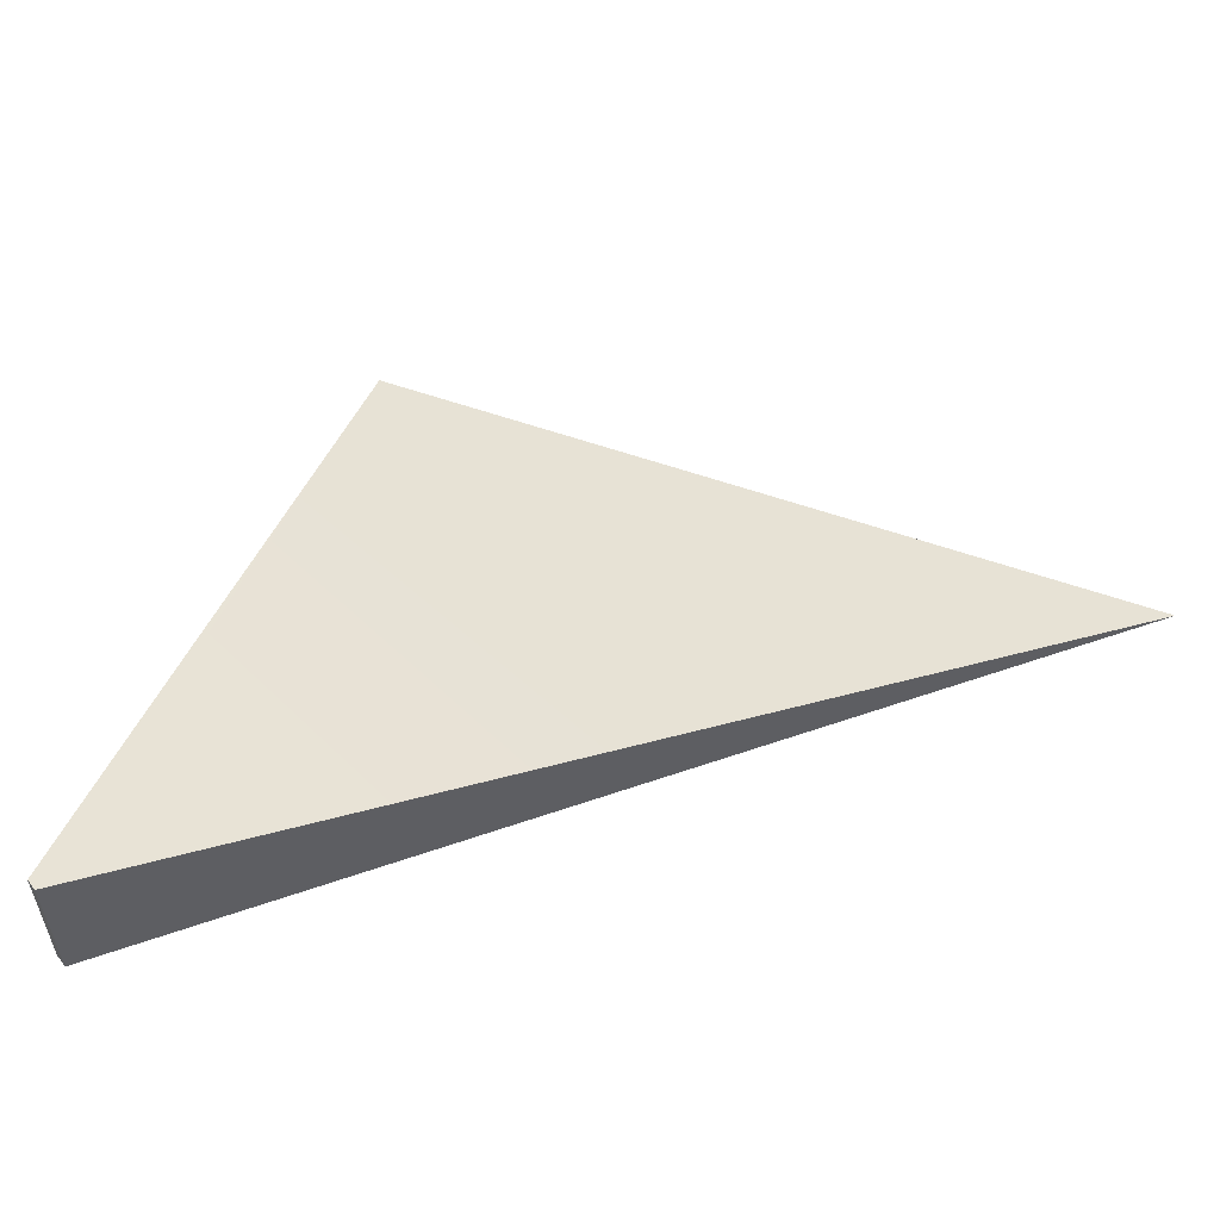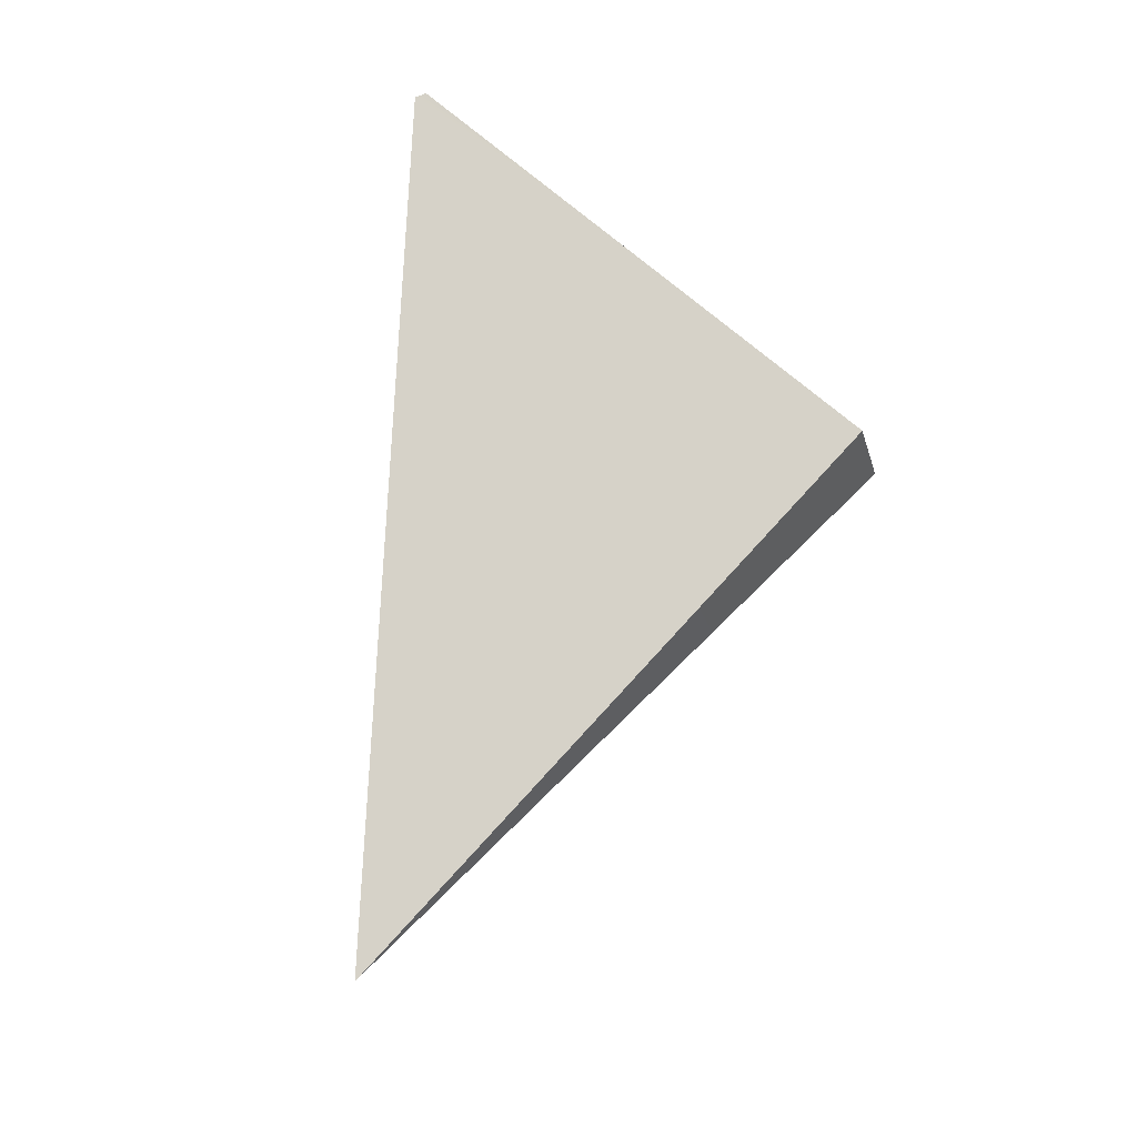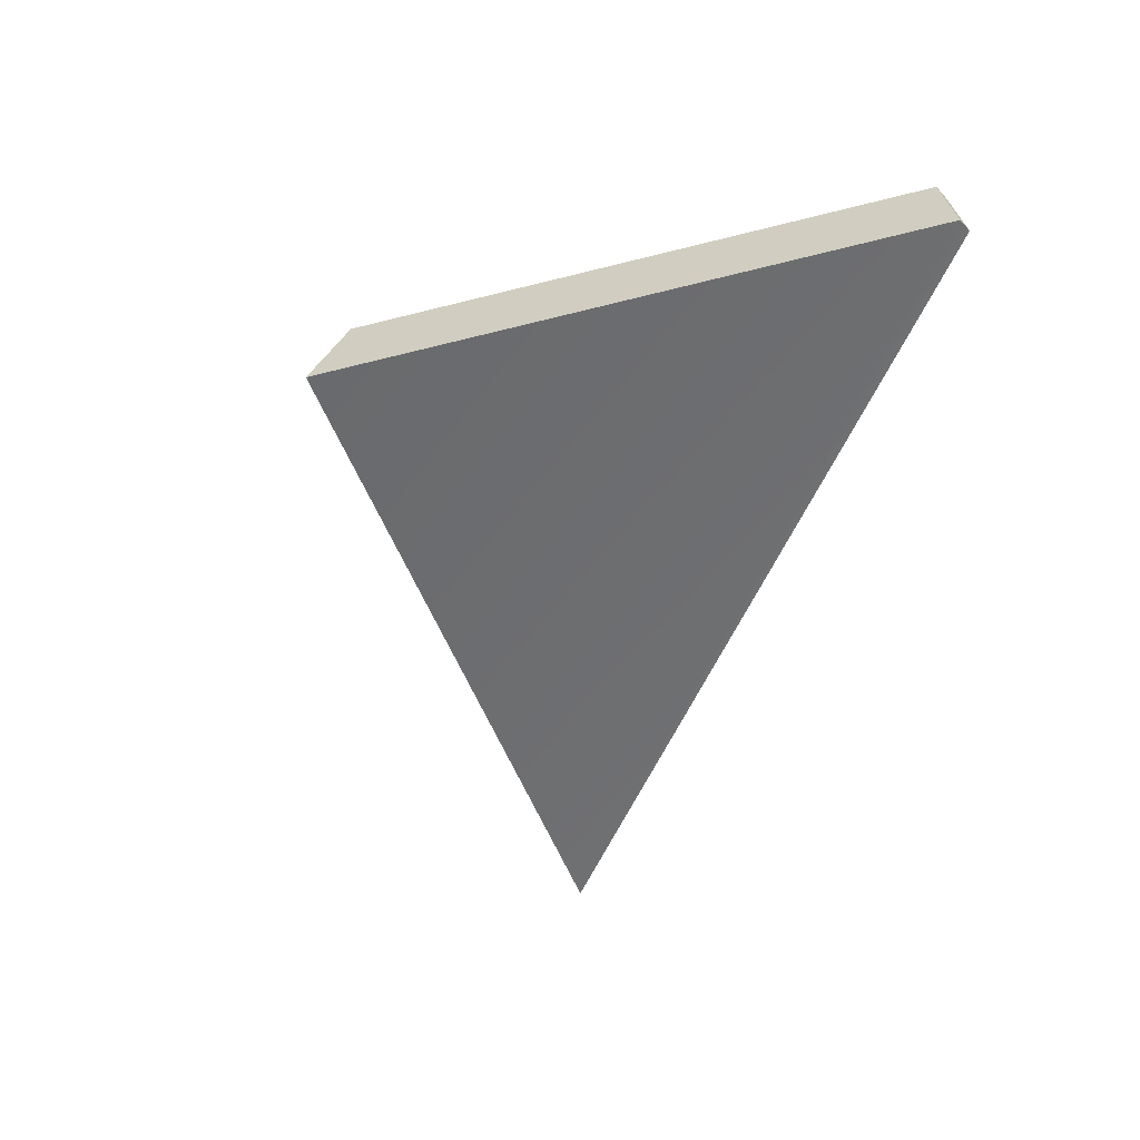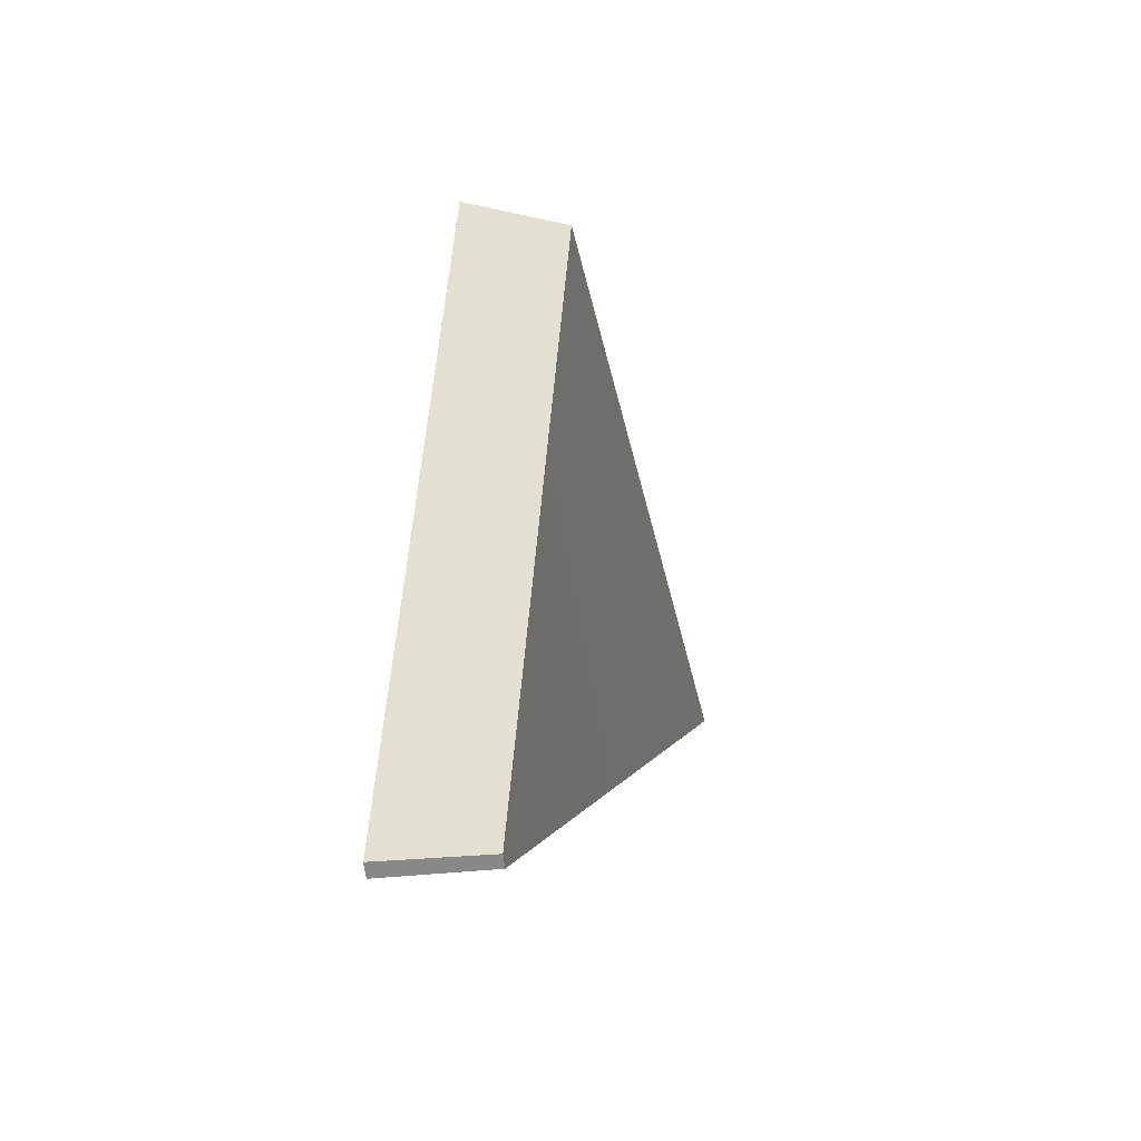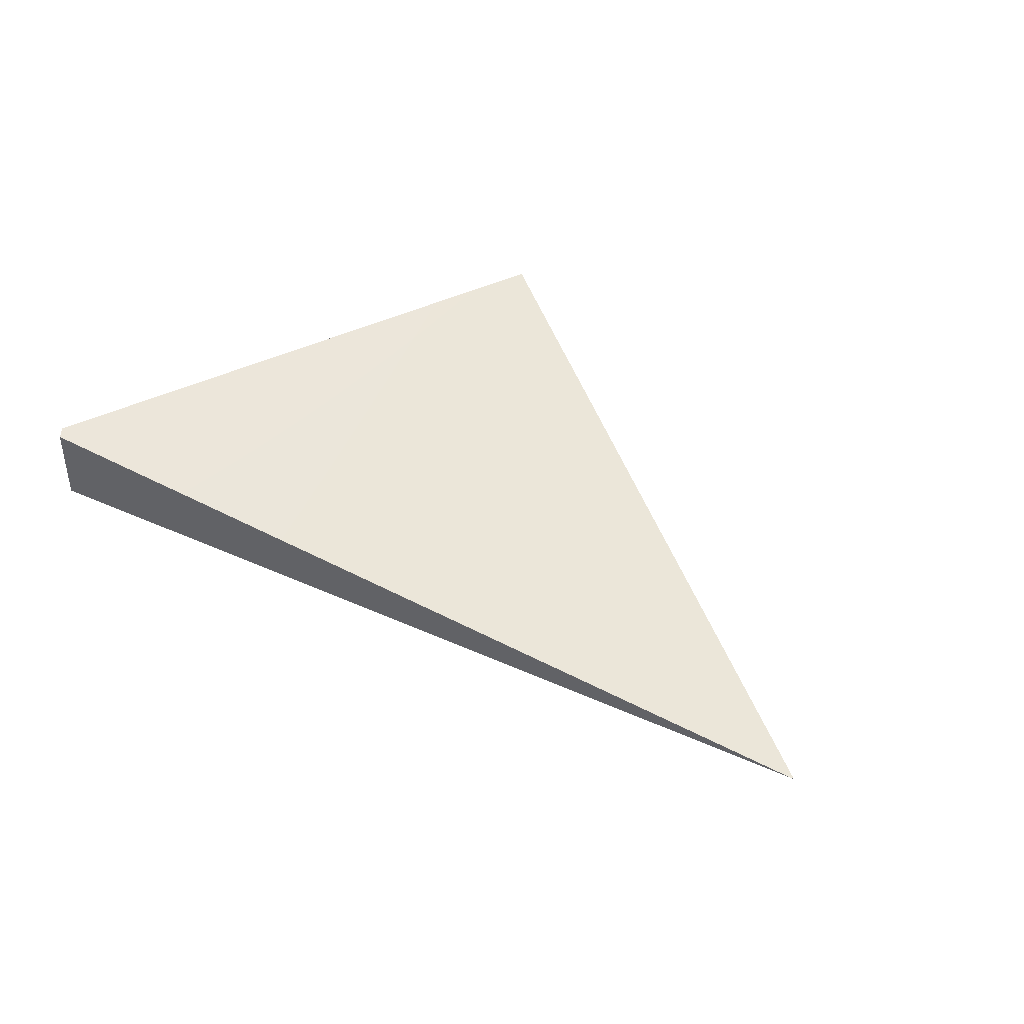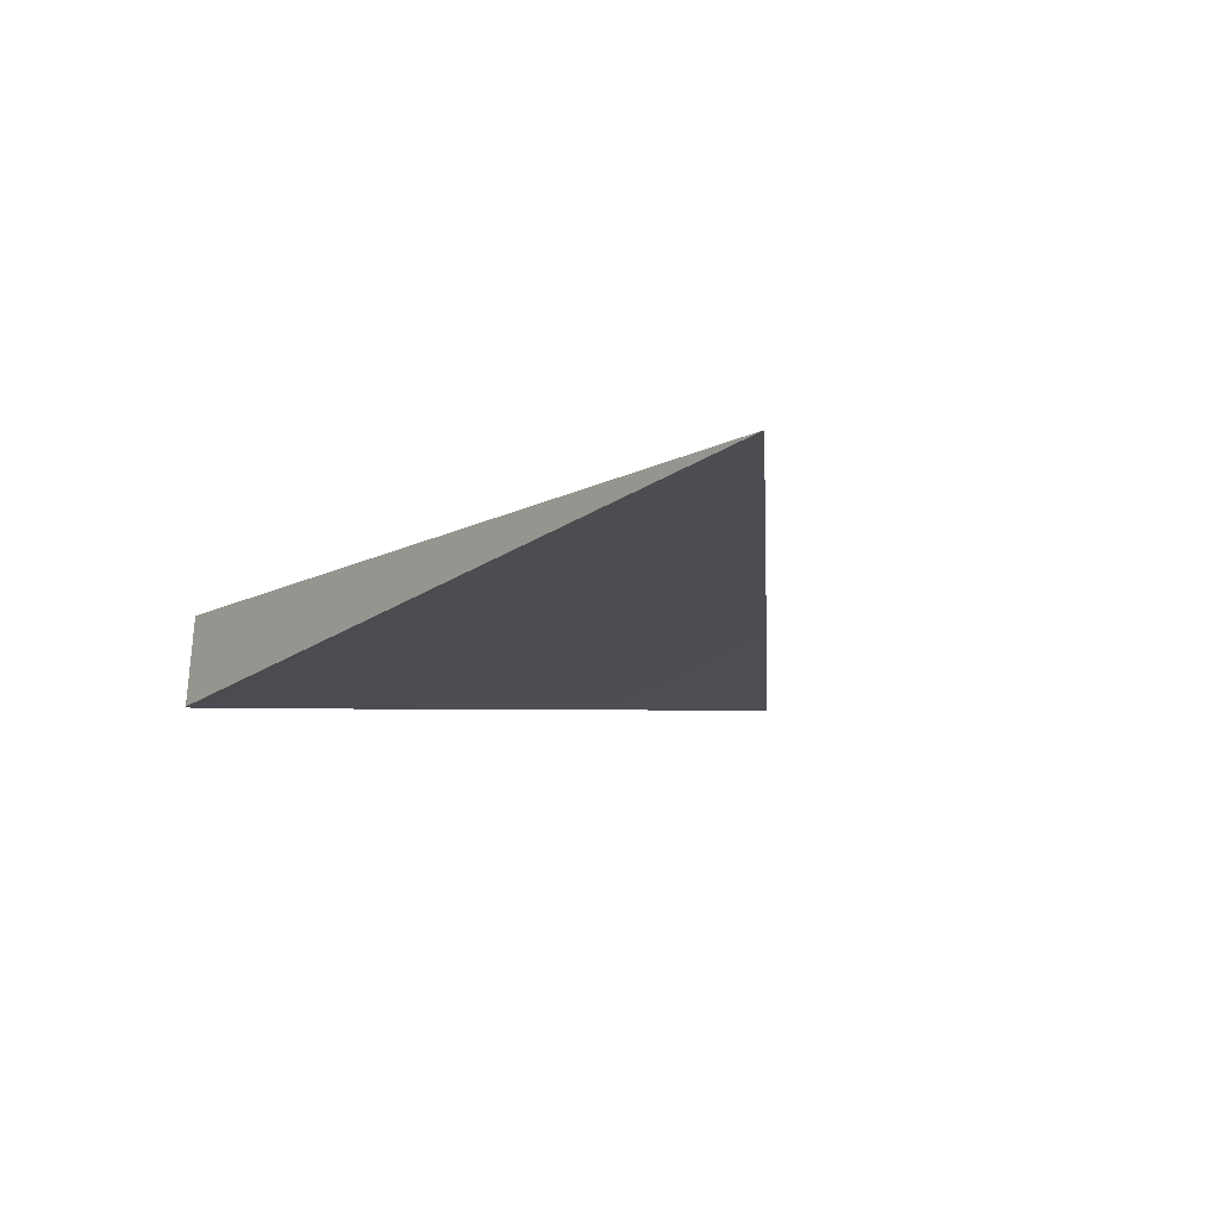
<metadata>
{"format":"obj","ext":"obj","renderer":"f3d","projection":"perspective","resolution":1024,"background":"white","views":[{"elev":-40.6,"azim":5.9,"up":"+Y"},{"elev":78.9,"azim":104.5,"up":"+Z"},{"elev":-60.6,"azim":-100.3,"up":"+Z"},{"elev":-9.2,"azim":-78.7,"up":"+Y"},{"elev":54.6,"azim":40.8,"up":"+Z"},{"elev":-10.3,"azim":63.5,"up":"+Z"}]}
</metadata>
<code>
g Box023_frag_108
v -0.07441 -0.03912 -0.007177
v 0.05508 -0.01125 0.009393
v 0.05508 -0.01125 0.009361
v 0.05508 -0.01125 0.009393
v -0.07441 -0.03912 -0.007177
v -0.07406 -0.03817 0.007177
v 0.05512 -0.01108 0.009393
v -0.03801 0.04409 -0.007177
v 0.05513 -0.01107 0.009361
v -0.03801 0.04409 -0.007177
v -0.03995 0.03954 0.007177
v 0.05517 -0.0112 0.009361
v 0.05512 -0.01108 0.009393
v 0.05513 -0.01107 0.009361
v 0.05516 -0.0112 0.009393
v 0.05516 -0.0112 0.009393
v -0.03995 0.03954 0.007177
v 0.05512 -0.01108 0.009393
v -0.07406 -0.03817 0.007177
v 0.05508 -0.01125 0.009393
v -0.07512 -0.03673 0.007177
v -0.07406 -0.03817 0.007177
v -0.07562 -0.03747 -0.007177
v -0.07512 -0.03673 0.007177
v -0.07441 -0.03912 -0.007177
v -0.07562 -0.03747 -0.007177
v 0.05513 -0.01107 0.009361
v -0.03801 0.04409 -0.007177
v 0.05508 -0.01125 0.009361
v -0.07441 -0.03912 -0.007177
v 0.05517 -0.0112 0.009361
v 0.05508 -0.01125 0.009361
v 0.05516 -0.0112 0.009393
v 0.05517 -0.0112 0.009361
v 0.05508 -0.01125 0.009393
v -0.07562 -0.03747 -0.007177
v -0.03995 0.03954 0.007177
v -0.07512 -0.03673 0.007177
v -0.03801 0.04409 -0.007177
g Box023_frag_108_0
f 3 2 1
f 6 5 4
f 9 8 7
f 11 7 10
f 14 13 12
f 15 12 13
f 18 17 16
f 17 19 16
f 16 19 20
f 21 19 17
f 24 23 22
f 25 22 23
f 28 27 26
f 27 29 26
f 26 29 30
f 31 29 27
f 34 33 32
f 35 32 33
f 38 37 36
f 39 36 37

</code>
